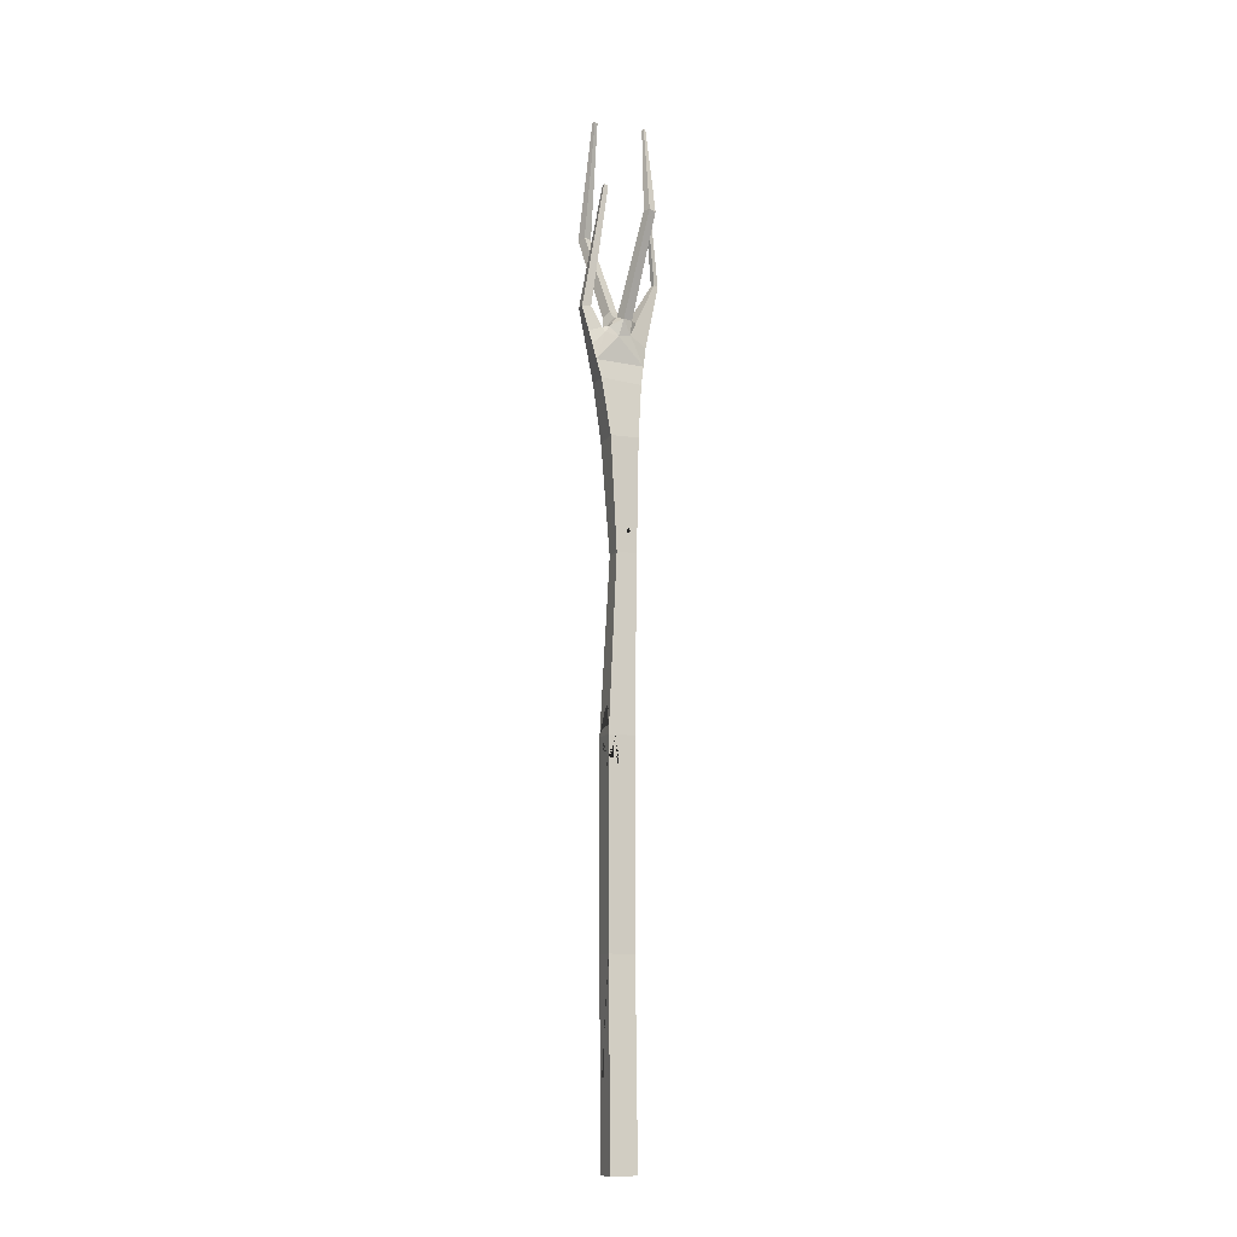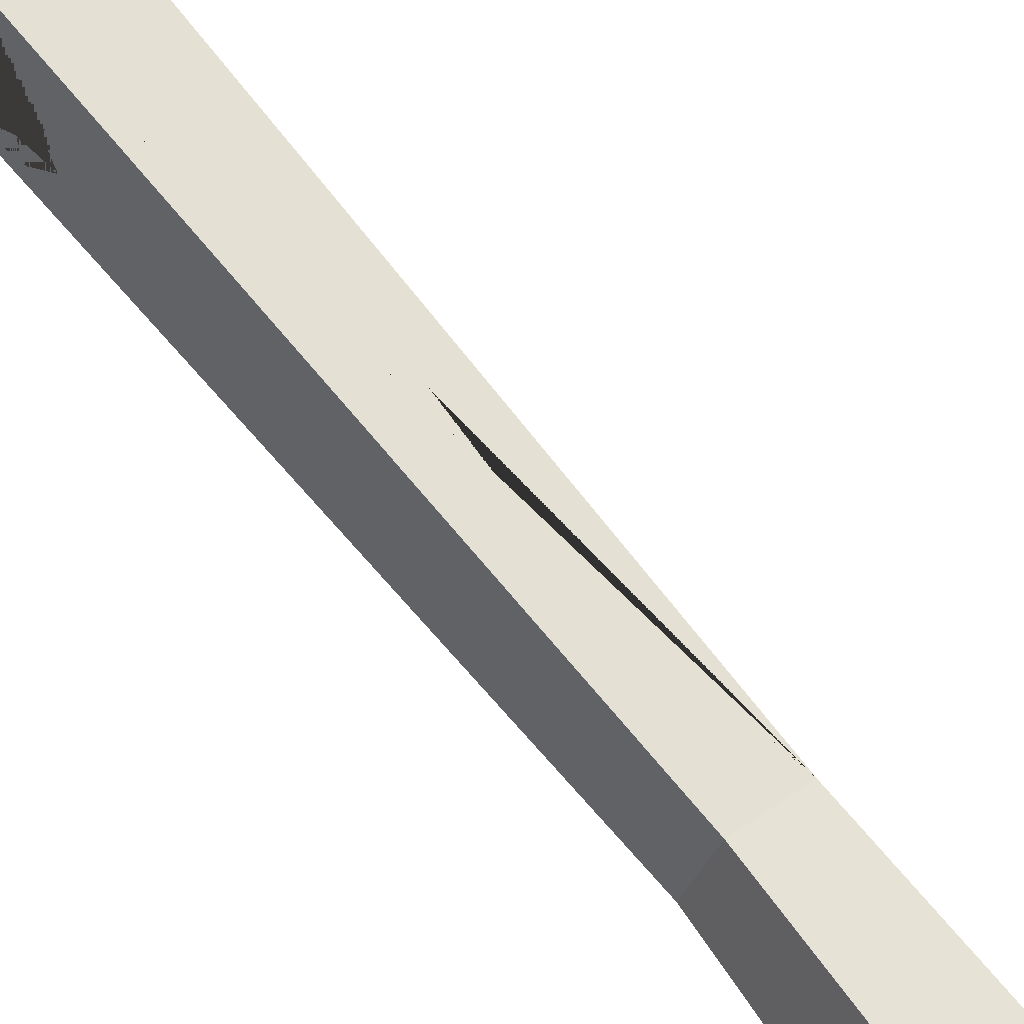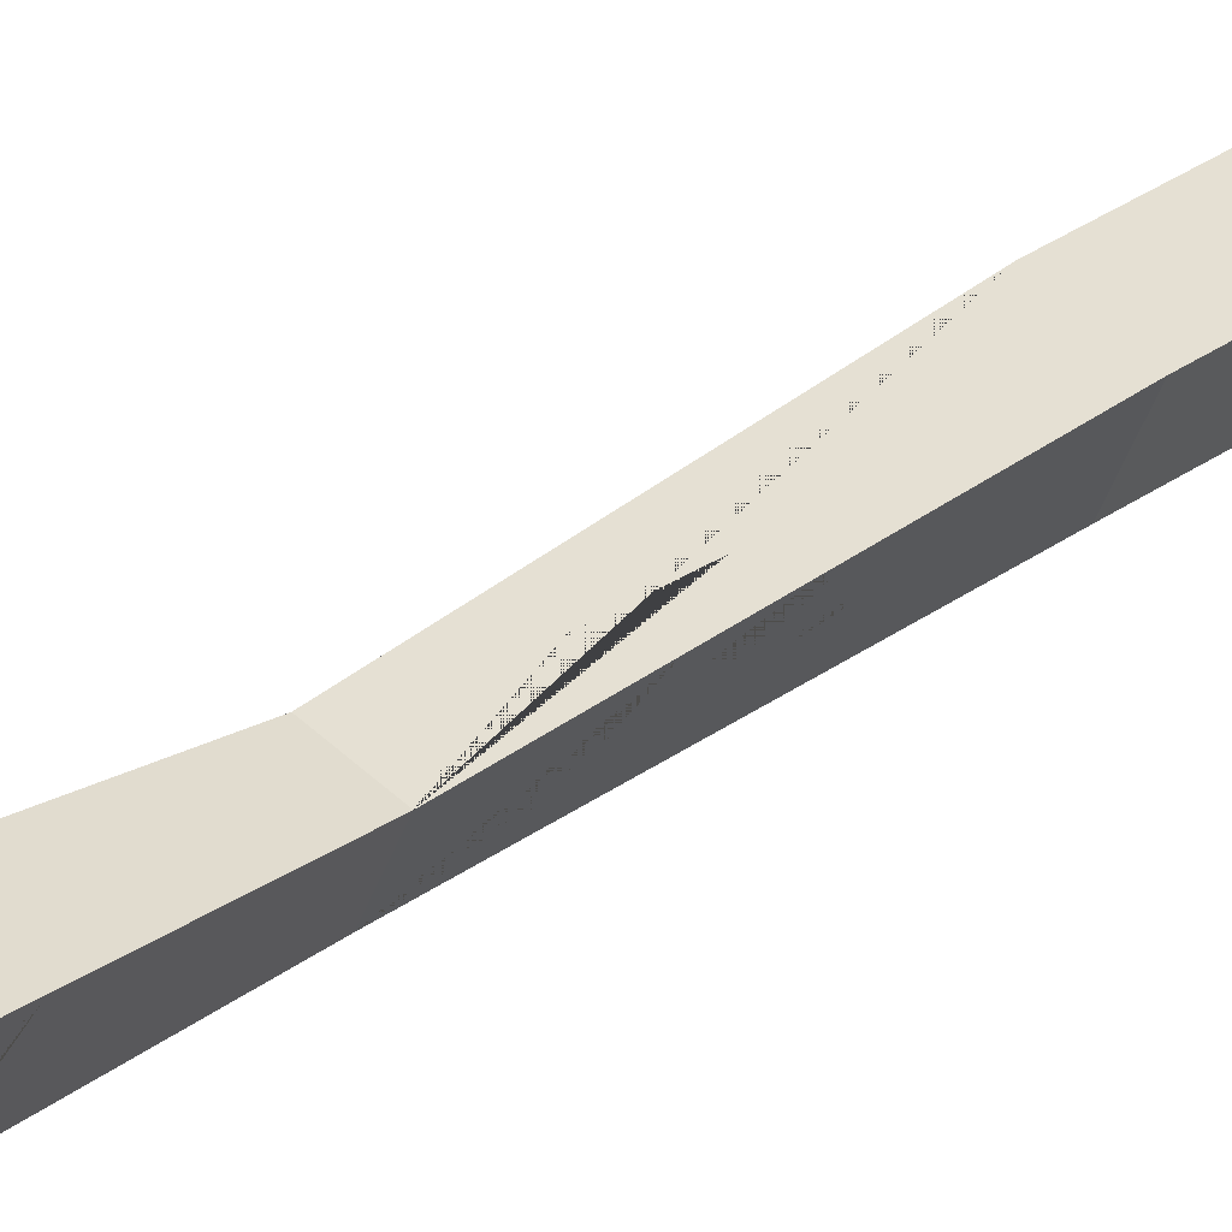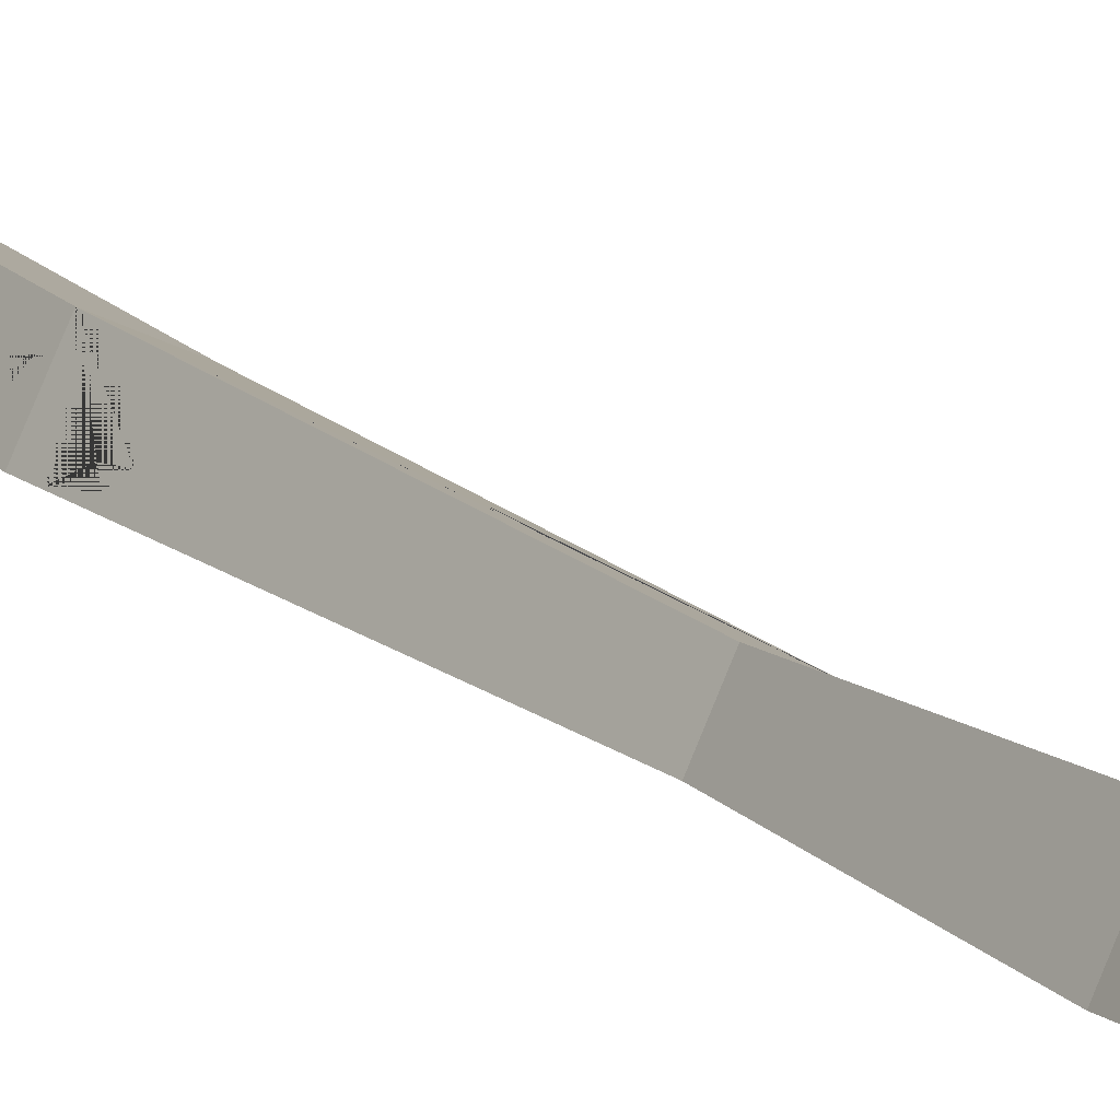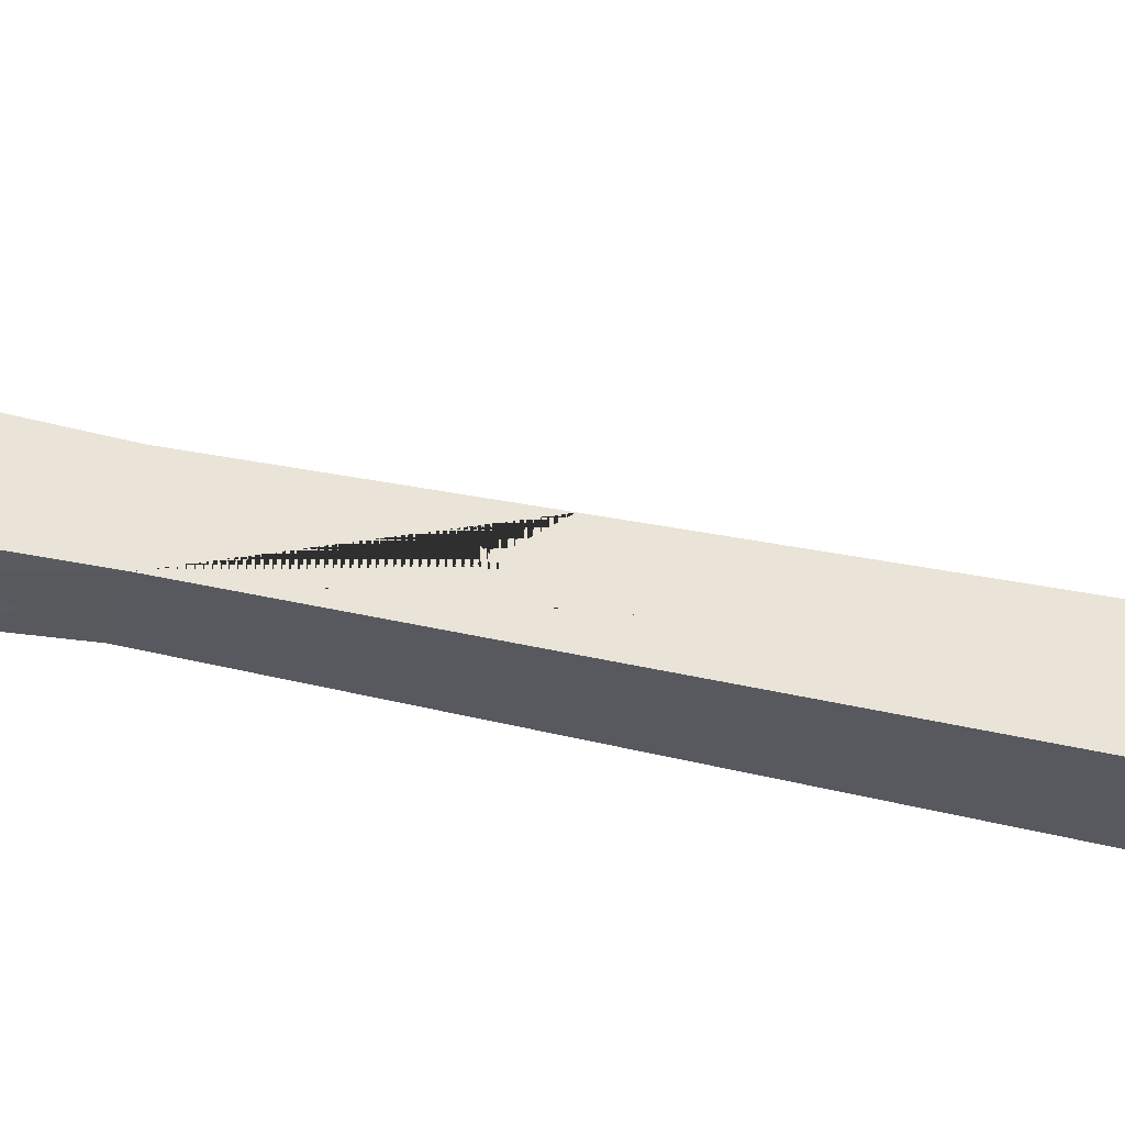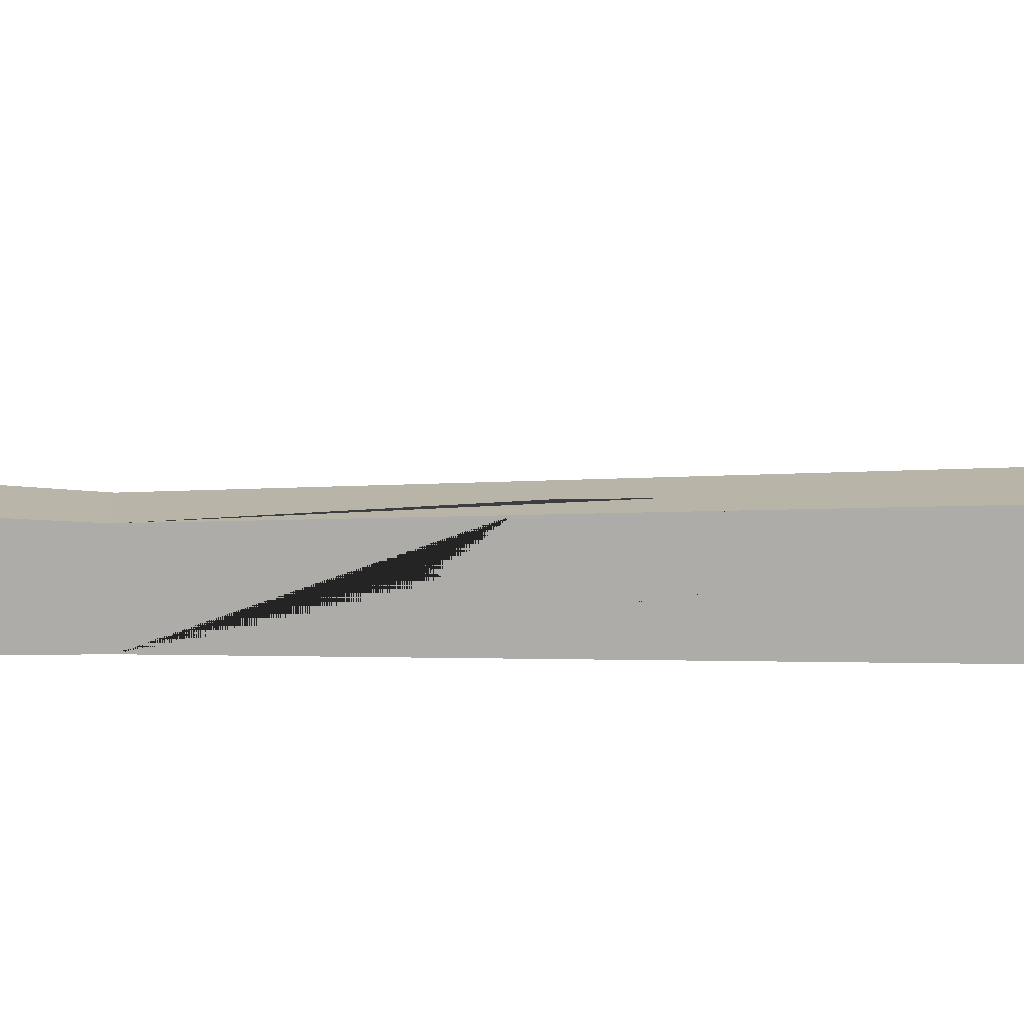
<metadata>
{"format":"obj","ext":"obj","renderer":"f3d","projection":"perspective","resolution":1024,"background":"white","views":[{"elev":-11.7,"azim":134.0,"up":"+Y"},{"elev":76.0,"azim":141.4,"up":"+Z"},{"elev":20.6,"azim":-145.9,"up":"+Z"},{"elev":16.1,"azim":149.6,"up":"+Z"},{"elev":-56.5,"azim":-101.2,"up":"+Z"},{"elev":-13.1,"azim":-90.5,"up":"+Z"}]}
</metadata>
<code>
o Cube.002
v 0.01061 -0.000695 0.03161
v -0.03162 -0.000695 0.0106
v -0.01061 0.000695 -0.03161
v 0.03162 0.000695 -0.0106
v 0.005912 0.3578 0.04107
v -0.03632 0.3581 0.02006
v -0.01532 0.3579 -0.02217
v 0.02692 0.3576 -0.001164
v 0.01594 0.7242 0.03161
v -0.02631 0.7238 0.01062
v -0.005316 0.7229 -0.03161
v 0.03693 0.7234 -0.01062
v 0.004282 1.041 0.01907
v -0.02865 1.041 0.002724
v -0.0123 1.041 -0.0302
v 0.02063 1.042 -0.01386
v 0.01602 1.453 0.02475
v -0.009903 1.461 0.02471
v -0.01022 1.471 0.007629
v 0.006799 1.473 0.006866
v -0.002922 1.649 0.1069
v -0.01922 1.649 0.107
v -0.01926 1.651 0.09081
v -0.002967 1.651 0.09078
v 0.005488 1.865 0.06311
v -0.001126 1.865 0.06312
v -0.001186 1.864 0.0566
v 0.005428 1.863 0.0566
v -0.003593 1.651 -0.08558
v 0.0112 1.652 -0.08511
v 0.01066 1.653 -0.07031
v -0.004128 1.652 -0.07079
v -0.02308 1.825 -0.04338
v -0.01842 1.826 -0.04321
v -0.01846 1.825 -0.03861
v -0.02312 1.824 -0.03879
v -0.08717 1.552 -0.004688
v -0.08614 1.552 -0.01343
v -0.07745 1.553 -0.01246
v -0.07847 1.553 -0.003719
v -0.04394 1.761 -0.02088
v -0.04337 1.76 -0.02584
v -0.03848 1.759 -0.02519
v -0.03905 1.76 -0.02023
v 0.06902 1.485 0.02456
v 0.06162 1.486 0.03993
v 0.04635 1.487 0.03248
v 0.05375 1.487 0.01711
v 0.04549 1.712 -0.006174
v 0.04196 1.713 0.001142
v 0.03463 1.711 -0.002278
v 0.03816 1.711 -0.009594
v 0.008692 1.48 0.03277
v -0.01078 1.479 0.03254
v -0.011 1.487 0.01476
v 0.008465 1.488 0.01498
v -0.03756 1.351 0.01419
v -0.02745 1.349 -0.02745
v -0.04637 1.422 0.01496
v -0.04229 1.422 -0.02419
v -0.006701 1.438 -0.02049
v -0.01501 1.431 0.0245
v -0.05591 1.452 0.01034
v -0.02352 1.466 -0.01861
v -0.02685 1.466 0.01336
v 0.01107 1.247 0.03422
v -0.03621 1.248 0.01076
v -0.01451 1.249 -0.03295
v 0.03455 1.248 -0.01307
v 0.04671 1.352 -0.001744
v 0.02698 1.352 0.03818
v 0.05239 1.386 0.005016
v 0.03579 1.386 0.03858
v 0.05711 1.414 0.01064
v 0.04312 1.414 0.03892
v 0.02939 1.451 -0.004444
v 0.03664 1.439 -0.001112
v 0.06129 1.439 0.01562
v 0.04963 1.439 0.03922
v 0.02735 1.448 0.02821
v 0.03902 1.448 0.004609
v -0.008667 1.464 -0.02255
v 0.01067 1.464 -0.02168
v 0.009846 1.471 -0.003438
v -0.009494 1.471 -0.004315
v 0.01657 1.432 -0.01467
v 0.01597 1.424 0.03458
v -0.03487 1.386 -0.02582
v 0.009054 0.1183 0.03476
v 0.007948 0.2026 0.03698
v 0.02057 0.1414 0.0116
v 0.01615 0.2256 0.02049
v -0.01702 0.07938 0.0205
v -0.02325 0.1524 0.0198
v 0.02365 0.2003 0.005408
v 0.02276 0.2206 0.007211
v 0.02606 0.2065 0.000564
v -0.01496 0.1877 0.02509
v -0.01787 0.2019 0.02411
v -0.02214 0.1886 0.02155
v -0.02127 0.4239 -0.008282
v -0.03011 0.4754 0.01099
v -0.02161 0.5404 -0.004175
v -0.01407 0.4795 -0.02113
v 0.03596 0.688 -0.00971
v 0.03603 0.7409 -0.0108
v 0.02205 0.724 0.01932
v 0.02573 0.7232 -0.01619
v 0.0243 0.7001 0.01409
v 0.02704 0.7317 -0.01541
v 0.01722 0.7533 0.02573
v 0.01408 0.6669 -0.01976
v -0.02741 0.8741 0.006885
v -0.02784 0.9323 0.005436
v -0.01262 0.8906 0.01389
v -0.01041 0.9539 0.01364
v -0.01826 0.8506 -0.01063
v -0.01619 0.9038 -0.01691
v 0.02314 1.079 -0.01371
v 0.02618 1.124 -0.01354
v 0.008348 1.062 -0.02011
v 0.01367 1.114 -0.01837
v 0.01557 1.135 0.009466
v 0.01649 1.089 0.001131
v -0.02339 1.249 -0.01506
v -0.01323 1.248 0.02216
v -0.03395 1.187 0.008357
v -0.03696 1.306 0.01267
v -0.02735 0.429 0.004103
v -0.03032 0.4371 0.01029
v -0.03042 0.4296 0.01028
v -0.02692 0.5253 0.006042
v -0.02652 0.5369 0.005579
v -0.02829 0.5304 0.008952
v 0.03539 0.6671 -0.00917
v 0.03549 0.6708 -0.009264
v 0.02831 0.6652 -0.01261
v 0.03017 0.6653 0.001281
v 0.03091 0.674 4.5e-05
v 0.02968 0.7597 -0.000138
v 0.02762 0.7766 0.002104
v 0.0321 0.7673 -0.005879
v -0.003304 0.9136 0.01802
v -0.000376 0.9236 0.01926
v 0.005479 0.9183 0.02229
v -0.01855 0.9462 -0.01384
v -0.01928 0.9553 -0.01273
v -0.02277 0.9579 -0.005805
v -0.02601 1.206 -0.008288
v -0.01841 1.21 -0.02377
v -0.01984 1.202 -0.0206
v -0.009884 1.221 0.0223
v 0.001673 1.23 0.02857
v -0.000291 1.22 0.02703
v 0.004844 1.079 -0.0222
v 0.002326 1.087 -0.02381
v -0.001477 1.08 -0.02572
v 0.006239 1.101 0.02344
v 0.01107 1.096 0.01308
v 0.009942 1.103 0.01632
f 58 88 72 70
f 88 86 72
f 52 51 50 49
f 28 27 26 25
f 62 59 57
f 44 43 42 41
f 36 35 34 33
f 57 59 60 88 58
f 69 68 58 70
f 57 58 68 125 128
f 53 54 18 17
f 54 55 19 18
f 55 56 20 19
f 56 53 17 20
f 54 53 21 22
f 55 54 22 23
f 56 55 23 24
f 53 56 24 21
f 22 21 25 26
f 23 22 26 27
f 24 23 27 28
f 21 24 28 25
f 30 29 33 34
f 31 30 34 35
f 32 31 35 36
f 29 32 36 33
f 70 71 66 69
f 60 38 39 64 61
f 14 13 158 66 153 154 152 126 127
f 65 62 18
f 65 63 59 62
f 16 15 157 155 121 119
f 66 158 160 159 124 123 120 69
f 65 64 39 40
f 63 65 40 37
f 38 37 41 42
f 39 38 42 43
f 40 39 43 44
f 37 40 44 41
f 75 79 80
f 76 77 86
f 81 78 74 77
f 72 74 78 45 46 79 75 73 71 70
f 47 48 81 80
f 48 45 78 81
f 46 45 49 50
f 47 46 50 51
f 48 47 51 52
f 45 48 52 49
f 46 47 80 79
f 3 4 1 2
f 7 104 103 133 134 6 10 11
f 12 105 112 108
f 12 107 109 105
f 9 10 6 5
f 9 107 111 141 142 106 16 13
f 14 114 116 115 143 144 145 9 13
f 15 11 10 113 117 118 114 148 146
f 12 108 110 106
f 68 150 149 127 125
f 30 83 82 29
f 31 84 83 30
f 32 85 84 31
f 29 82 85 32
f 63 37 38 60 59
f 57 128 126 66 71
f 88 60 61
f 86 88 61
f 77 74 72
f 86 61 83
f 83 61 82
f 64 82 61
f 20 85 19
f 85 20 84
f 65 19 85
f 19 65 18
f 82 64 85
f 64 65 85
f 84 76 83
f 77 76 81
f 86 83 76
f 17 76 84
f 20 17 84
f 80 81 17
f 81 76 17
f 80 87 75
f 80 17 87
f 18 87 17
f 18 62 87
f 75 87 73
f 72 86 77
f 57 73 62
f 87 62 73
f 71 73 57
f 2 1 89 93 94 90 98 100 6
f 3 2 6 7
f 8 4 3 7
f 5 90 92 96 97 8
f 90 89 91 92
f 89 90 94 93
f 92 91 89 1 4 8 97 95 96
f 95 97 96
f 90 5 6 100 99 98
f 99 100 98
f 6 102 131 129 101 104 7
f 101 102 103 104
f 105 109 107 9 5 8 135 138 139 136
f 106 110 108 11 15 16
f 106 111 107 12
f 108 112 105 136 137 135 8 7 11
f 113 115 116 114
f 114 118 117 113
f 119 121 122 120
f 120 123 124 119
f 125 127 67
f 128 125 67
f 126 128 67
f 127 126 67
f 101 129 130 131 102
f 130 129 131
f 6 134 132 133 103 102
f 132 134 133
f 135 137 136
f 136 139 138 135
f 106 142 140 141 111
f 140 142 141
f 9 145 143 115 113 10
f 145 144 143
f 146 148 147
f 147 148 114 14 15 146
f 127 149 151 150 68 15 14
f 151 149 150
f 126 152 153 66
f 152 154 153
f 121 155 156 157 15 68 69 120 122
f 156 155 157
f 124 159 158 13 16 119
f 159 160 158
l 70 74

</code>
